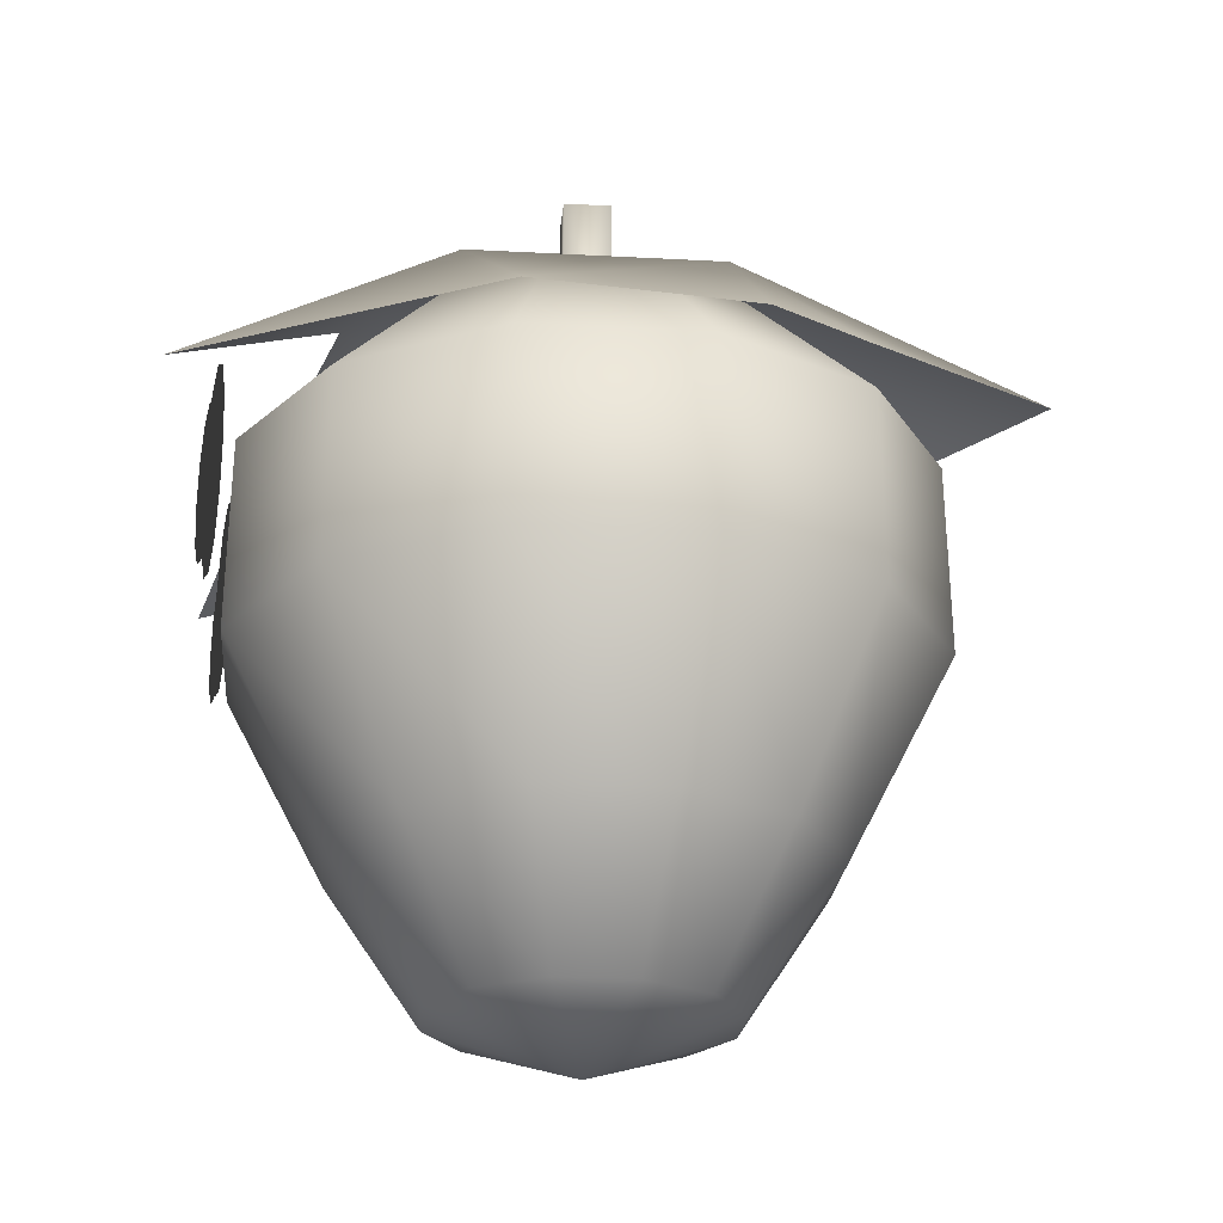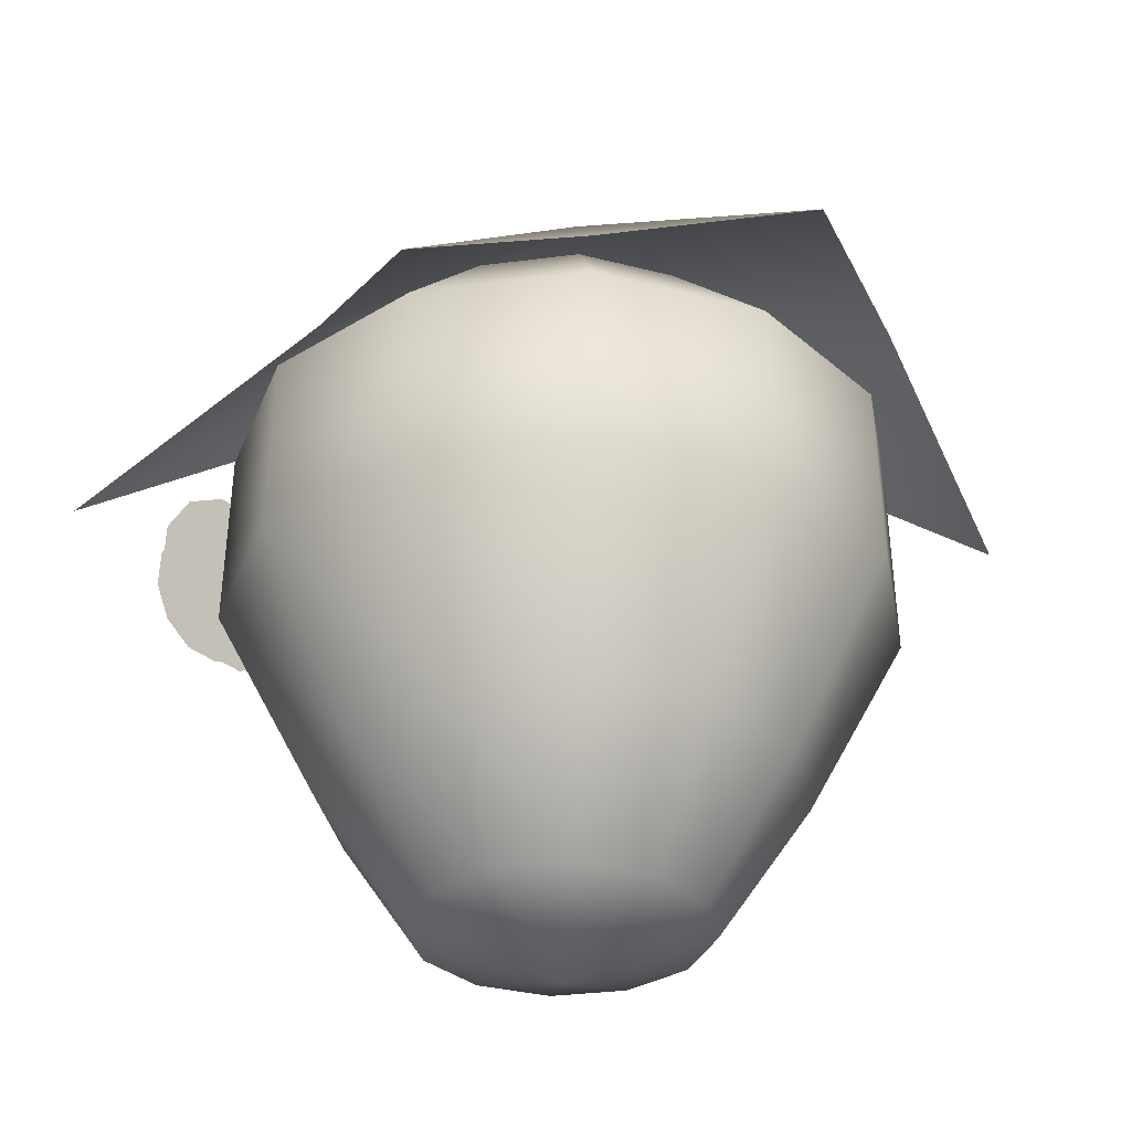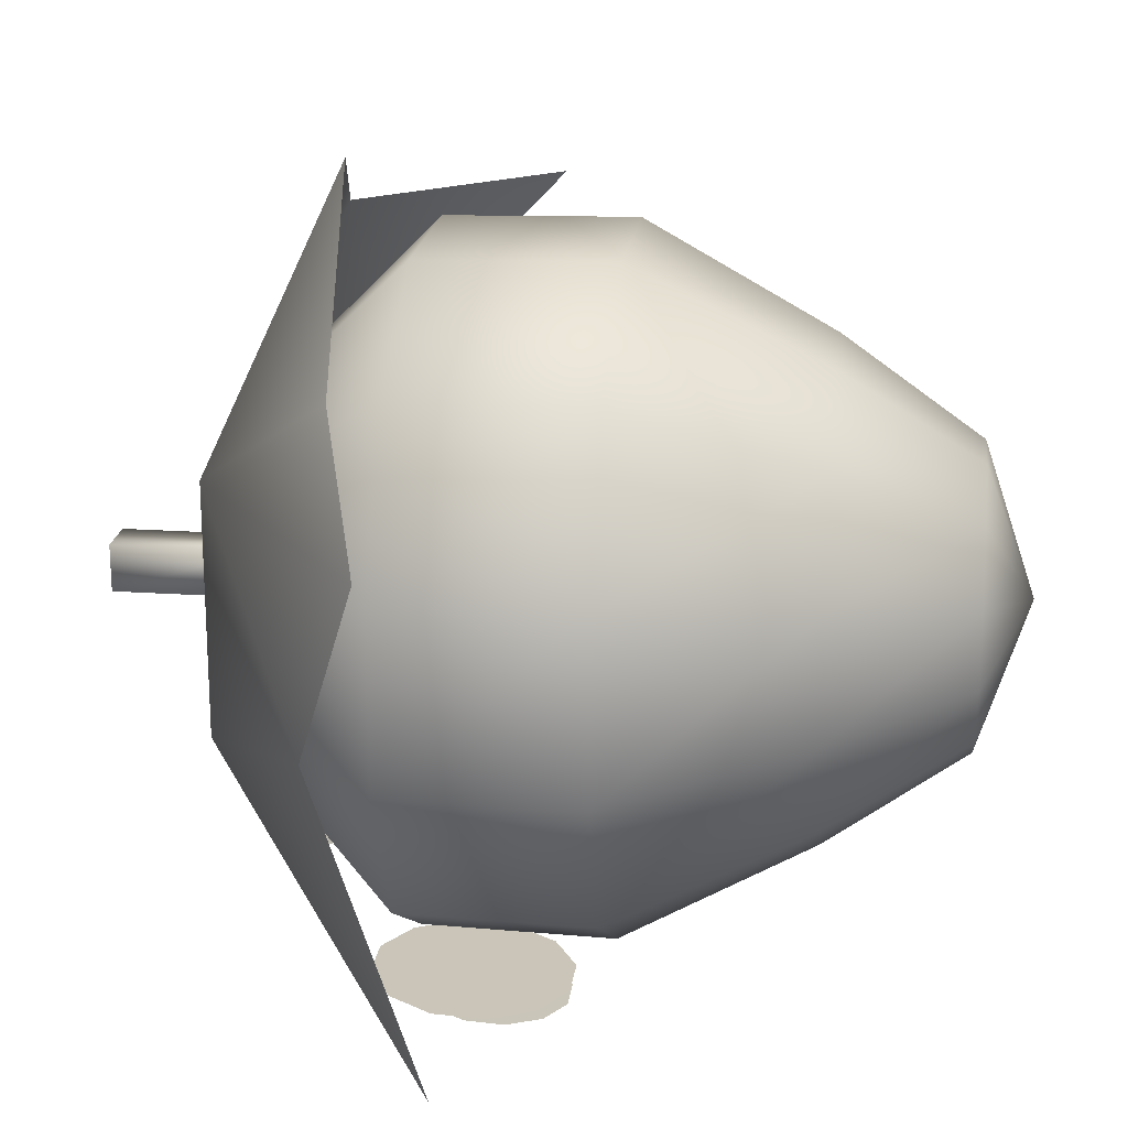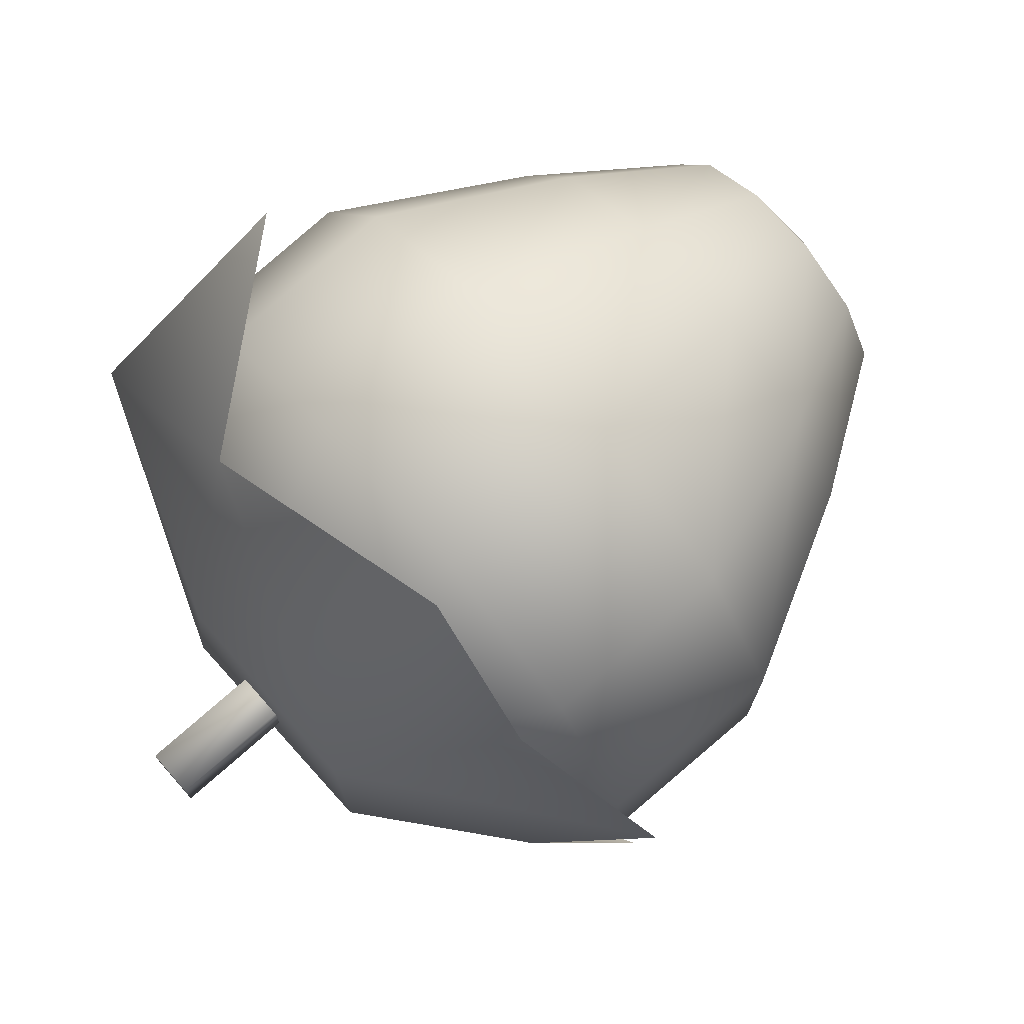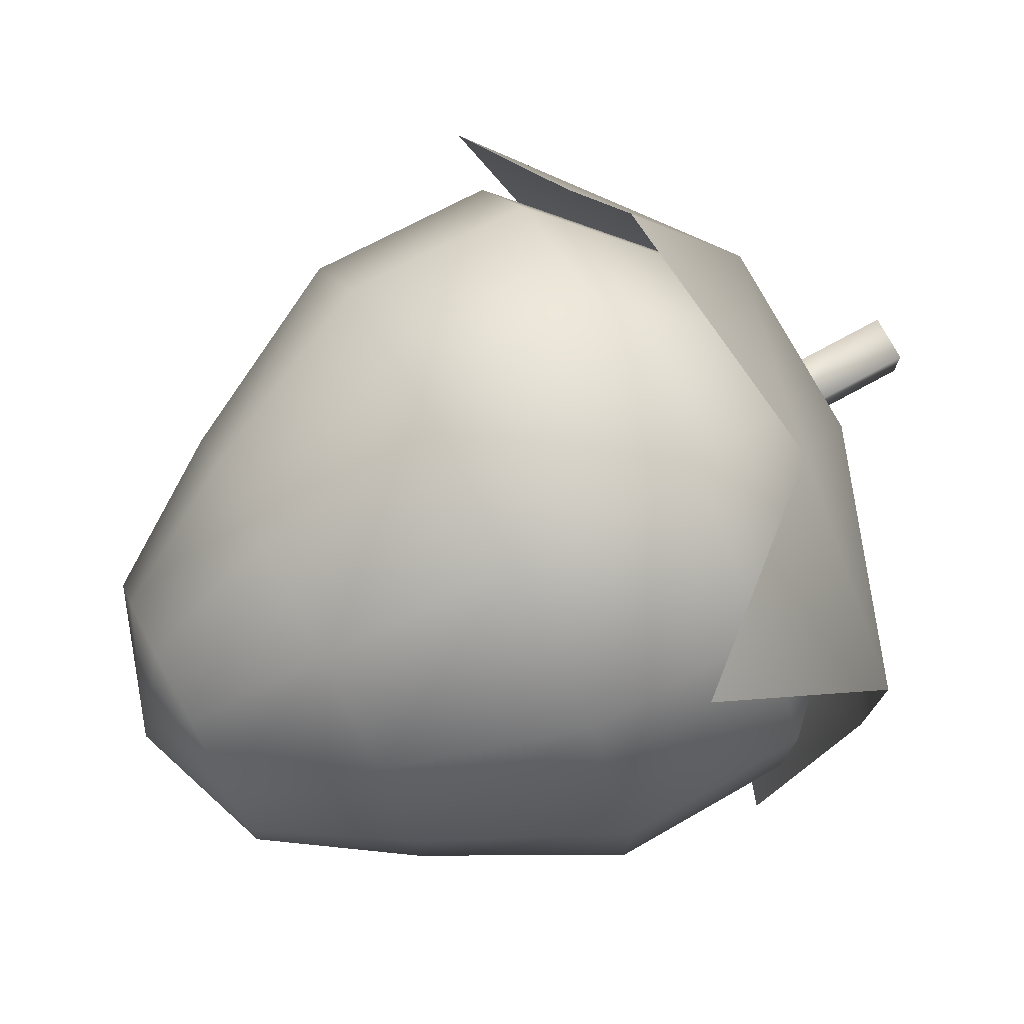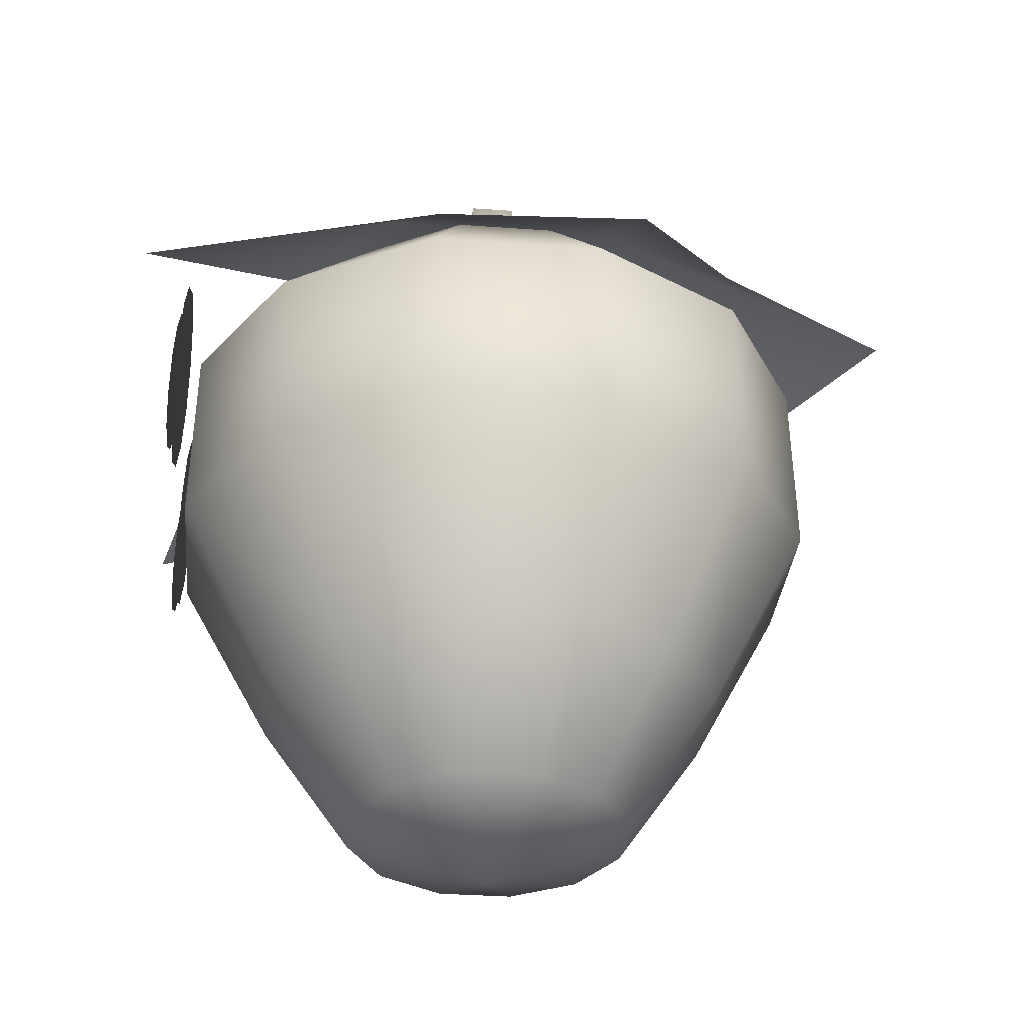
<metadata>
{"format":"obj","ext":"obj","renderer":"f3d","projection":"perspective","resolution":1024,"background":"white","views":[{"elev":-23.6,"azim":-95.2,"up":"+Y"},{"elev":-32.8,"azim":-49.7,"up":"+Y"},{"elev":19.8,"azim":-82.9,"up":"+Z"},{"elev":74.6,"azim":-131.5,"up":"+Z"},{"elev":75.8,"azim":61.5,"up":"+Z"},{"elev":-33.7,"azim":-95.7,"up":"+Y"}]}
</metadata>
<code>
o hair
v 0.4375 0.75 -0.5
v -0.4375 0.6875 -0.5
v 0.4375 0.875 0.1667
v -0.5 0.75 0.1667
v 0.4375 0.875 -0.1042
v -0.375 0.8438 -0.1042
v 0.1042 1 0.1667
v 0.1667 0.875 0.4375
v -0.1667 1 0.1667
v -0.1667 0.8125 0.5625
v 0.1667 1 -0.2292
v -0.1667 1 -0.1667
v 0.2292 0.8125 -0.4375
v -0.1667 0.875 -0.3125
v 0.03125 1.156 0.03125
v 0.03125 1.156 -0.03125
v -0.03125 1.156 0.03125
v -0.03125 1.156 -0.03125
v 0.03125 0.9688 0.03125
v 0.03125 0.9688 -0.03125
v -0.03125 0.9688 -0.03125
v -0.03125 0.9688 0.03125
v 0.375 0.625 0.4375
v -0.3125 0.8125 0.3125
f 17 15 16 18
f 15 19 20 16
f 16 20 21 18
f 18 21 22 17
f 17 22 19 15
f 3 8 23
f 7 8 3
f 6 4 9
f 6 9 12
f 2 6 12
f 2 12 14
f 11 13 14
f 11 14 12
f 5 1 13
f 5 13 11
f 3 5 11
f 3 11 7
f 8 7 9
f 8 9 10
f 9 24 10
f 24 9 4
f 7 11 12
f 7 12 9
o left_eye
v -0.2188 0.6406 -0.4594
v -0.1936 0.547 -0.4648
v -0.1501 0.5721 -0.4634
v -0.125 0.6155 -0.4608
v -0.125 0.6657 -0.4579
v -0.1501 0.7092 -0.4554
v -0.1936 0.7343 -0.4539
v -0.2439 0.7343 -0.4539
v -0.2874 0.7092 -0.4554
v -0.3125 0.6657 -0.4579
v -0.3125 0.6155 -0.4608
v -0.2874 0.5721 -0.4634
v -0.2439 0.547 -0.4648
v -0.1875 0.6719 -0.4531
v -0.154 0.547 -0.4586
v -0.09599 0.5805 -0.4571
v -0.0625 0.6384 -0.4546
v -0.0625 0.7053 -0.4517
v -0.09599 0.7633 -0.4491
v -0.154 0.7968 -0.4477
v -0.221 0.7968 -0.4477
v -0.279 0.7633 -0.4491
v -0.3125 0.7053 -0.4517
v -0.3125 0.6384 -0.4546
v -0.279 0.5805 -0.4571
v -0.221 0.547 -0.4586
f 28 27 25
f 29 28 25
f 30 29 25
f 31 30 25
f 32 31 25
f 33 32 25
f 34 33 25
f 35 34 25
f 36 35 25
f 37 36 25
f 26 37 25
f 27 26 25
f 41 40 38
f 42 41 38
f 43 42 38
f 44 43 38
f 45 44 38
f 46 45 38
f 47 46 38
f 48 47 38
f 49 48 38
f 50 49 38
f 39 50 38
f 40 39 38
o right_eye
v 0.1875 0.6719 -0.4531
v 0.154 0.547 -0.4586
v 0.09599 0.5805 -0.4571
v 0.0625 0.6384 -0.4546
v 0.0625 0.7053 -0.4517
v 0.09599 0.7633 -0.4491
v 0.154 0.7968 -0.4477
v 0.221 0.7968 -0.4477
v 0.279 0.7633 -0.4491
v 0.3125 0.7053 -0.4517
v 0.3125 0.6384 -0.4546
v 0.279 0.5805 -0.4571
v 0.221 0.547 -0.4586
v 0.2188 0.6406 -0.4594
v 0.1936 0.547 -0.4648
v 0.1501 0.5721 -0.4634
v 0.125 0.6155 -0.4608
v 0.125 0.6657 -0.4579
v 0.1501 0.7092 -0.4554
v 0.1936 0.7343 -0.4539
v 0.2439 0.7343 -0.4539
v 0.2874 0.7092 -0.4554
v 0.3125 0.6657 -0.4579
v 0.3125 0.6155 -0.4608
v 0.2874 0.5721 -0.4634
v 0.2439 0.547 -0.4648
f 53 54 51
f 54 55 51
f 55 56 51
f 56 57 51
f 57 58 51
f 58 59 51
f 59 60 51
f 60 61 51
f 61 62 51
f 62 63 51
f 63 52 51
f 52 53 51
f 66 67 64
f 67 68 64
f 68 69 64
f 69 70 64
f 70 71 64
f 71 72 64
f 72 73 64
f 73 74 64
f 74 75 64
f 75 76 64
f 76 65 64
f 65 66 64
o sphere
v 0 0 0
v 0 1 -0
v 0.06699 0.933 0.25
v 0.116 0.75 0.433
v 0.1172 0.5 0.4375
v 0.08253 0.25 0.308
v 0.05024 0.06699 0.1875
v 0.183 0.933 0.183
v 0.317 0.75 0.317
v 0.3203 0.5 0.3203
v 0.2255 0.25 0.2255
v 0.1373 0.06699 0.1373
v 0.25 0.933 0.06699
v 0.433 0.75 0.116
v 0.4375 0.5 0.1172
v 0.308 0.25 0.08253
v 0.1875 0.06699 0.05024
v 0.25 0.933 -0.06699
v 0.433 0.75 -0.116
v 0.4375 0.5 -0.1172
v 0.308 0.25 -0.08253
v 0.1875 0.06699 -0.05024
v 0.183 0.933 -0.183
v 0.317 0.75 -0.317
v 0.3203 0.5 -0.3203
v 0.2255 0.25 -0.2255
v 0.1373 0.06699 -0.1373
v 0.06699 0.933 -0.25
v 0.116 0.75 -0.433
v 0.1172 0.5 -0.4375
v 0.08253 0.25 -0.308
v 0.05024 0.06699 -0.1875
v -0.06699 0.933 -0.25
v -0.116 0.75 -0.433
v -0.1172 0.5 -0.4375
v -0.08253 0.25 -0.308
v -0.05024 0.06699 -0.1875
v -0.183 0.933 -0.183
v -0.317 0.75 -0.317
v -0.3203 0.5 -0.3203
v -0.2255 0.25 -0.2255
v -0.1373 0.06699 -0.1373
v -0.25 0.933 -0.06699
v -0.433 0.75 -0.116
v -0.4375 0.5 -0.1172
v -0.308 0.25 -0.08253
v -0.1875 0.06699 -0.05024
v -0.25 0.933 0.06699
v -0.433 0.75 0.116
v -0.4375 0.5 0.1172
v -0.308 0.25 0.08253
v -0.1875 0.06699 0.05024
v -0.183 0.933 0.183
v -0.317 0.75 0.317
v -0.3203 0.5 0.3203
v -0.2255 0.25 0.2255
v -0.1373 0.06699 0.1373
v -0.06699 0.933 0.25
v -0.116 0.75 0.433
v -0.1172 0.5 0.4375
v -0.08253 0.25 0.308
v -0.05024 0.06699 0.1875
f 79 84 78
f 79 80 85 84
f 80 81 86 85
f 81 82 87 86
f 82 83 88 87
f 88 83 77
f 84 89 78
f 84 85 90 89
f 85 86 91 90
f 86 87 92 91
f 87 88 93 92
f 93 88 77
f 89 94 78
f 89 90 95 94
f 90 91 96 95
f 91 92 97 96
f 92 93 98 97
f 98 93 77
f 94 99 78
f 94 95 100 99
f 95 96 101 100
f 96 97 102 101
f 97 98 103 102
f 103 98 77
f 99 104 78
f 99 100 105 104
f 100 101 106 105
f 101 102 107 106
f 102 103 108 107
f 108 103 77
f 104 109 78
f 104 105 110 109
f 105 106 111 110
f 106 107 112 111
f 107 108 113 112
f 113 108 77
f 109 114 78
f 109 110 115 114
f 110 111 116 115
f 111 112 117 116
f 112 113 118 117
f 118 113 77
f 114 119 78
f 114 115 120 119
f 115 116 121 120
f 116 117 122 121
f 117 118 123 122
f 123 118 77
f 119 124 78
f 119 120 125 124
f 120 121 126 125
f 121 122 127 126
f 122 123 128 127
f 128 123 77
f 124 129 78
f 124 125 130 129
f 125 126 131 130
f 126 127 132 131
f 127 128 133 132
f 133 128 77
f 129 134 78
f 129 130 135 134
f 130 131 136 135
f 131 132 137 136
f 132 133 138 137
f 138 133 77
f 134 79 78
f 134 135 80 79
f 135 136 81 80
f 136 137 82 81
f 137 138 83 82
f 83 138 77

</code>
